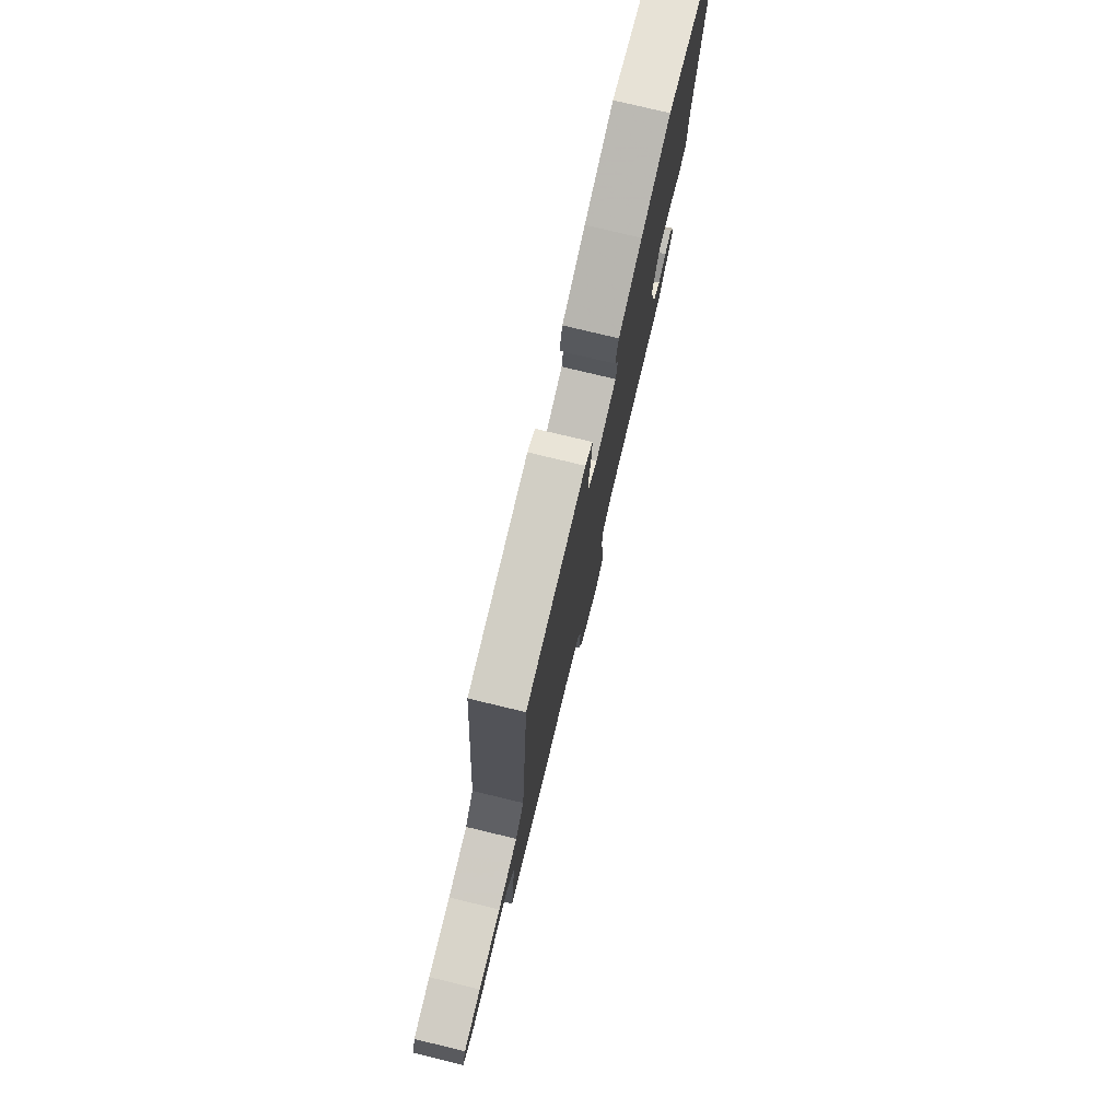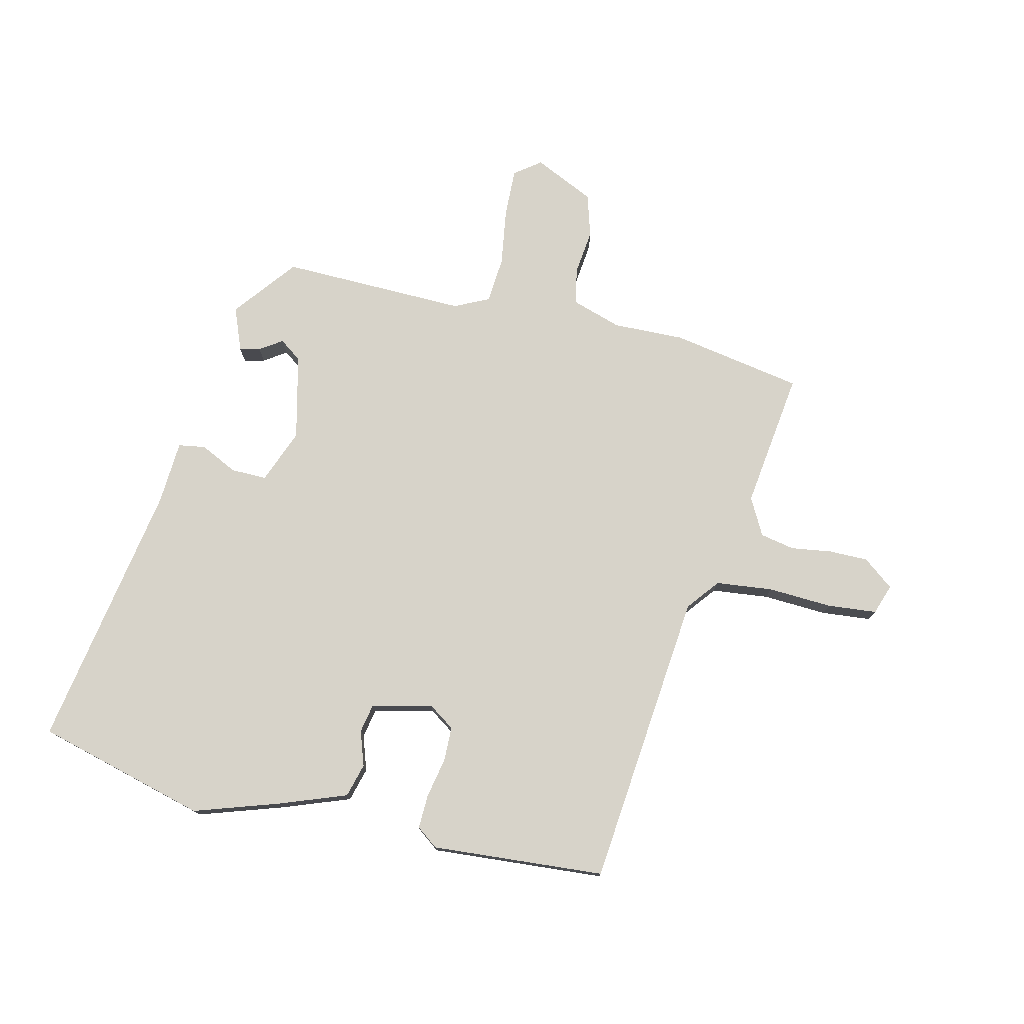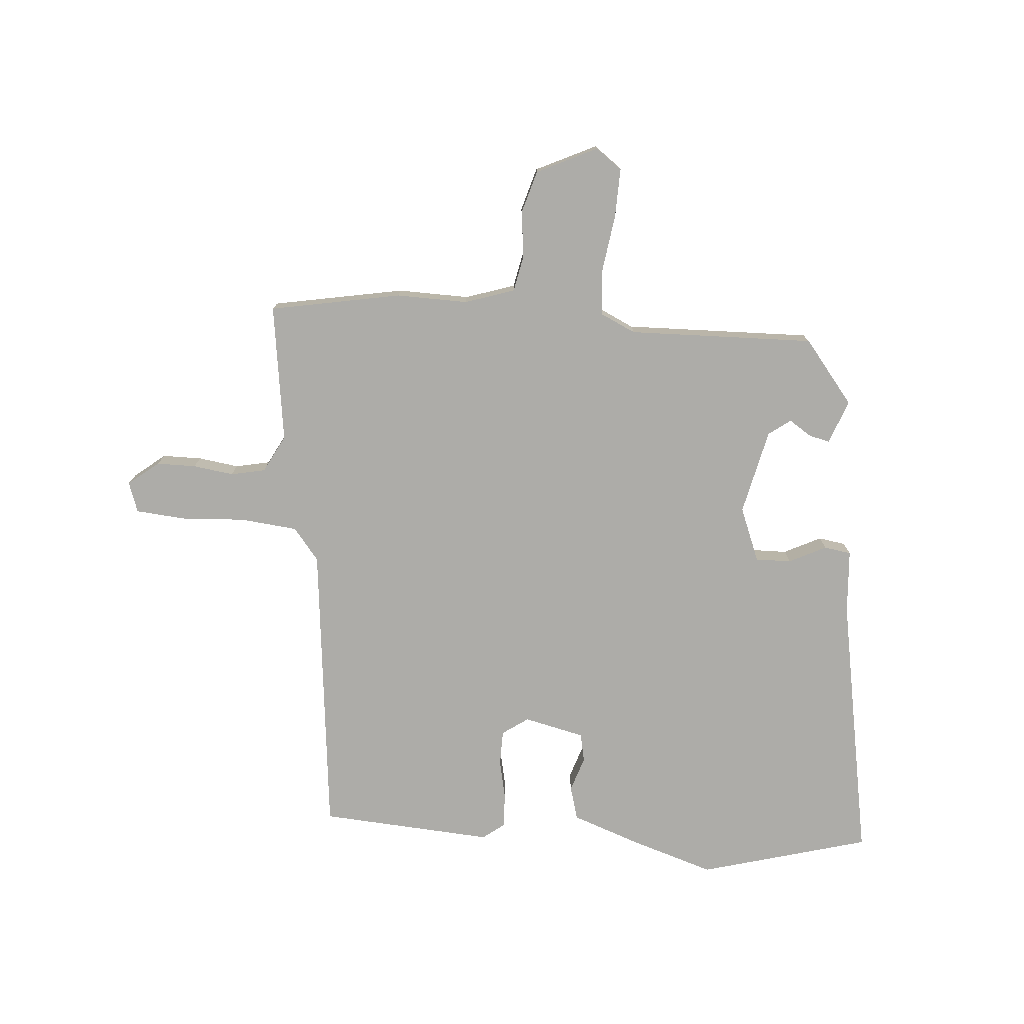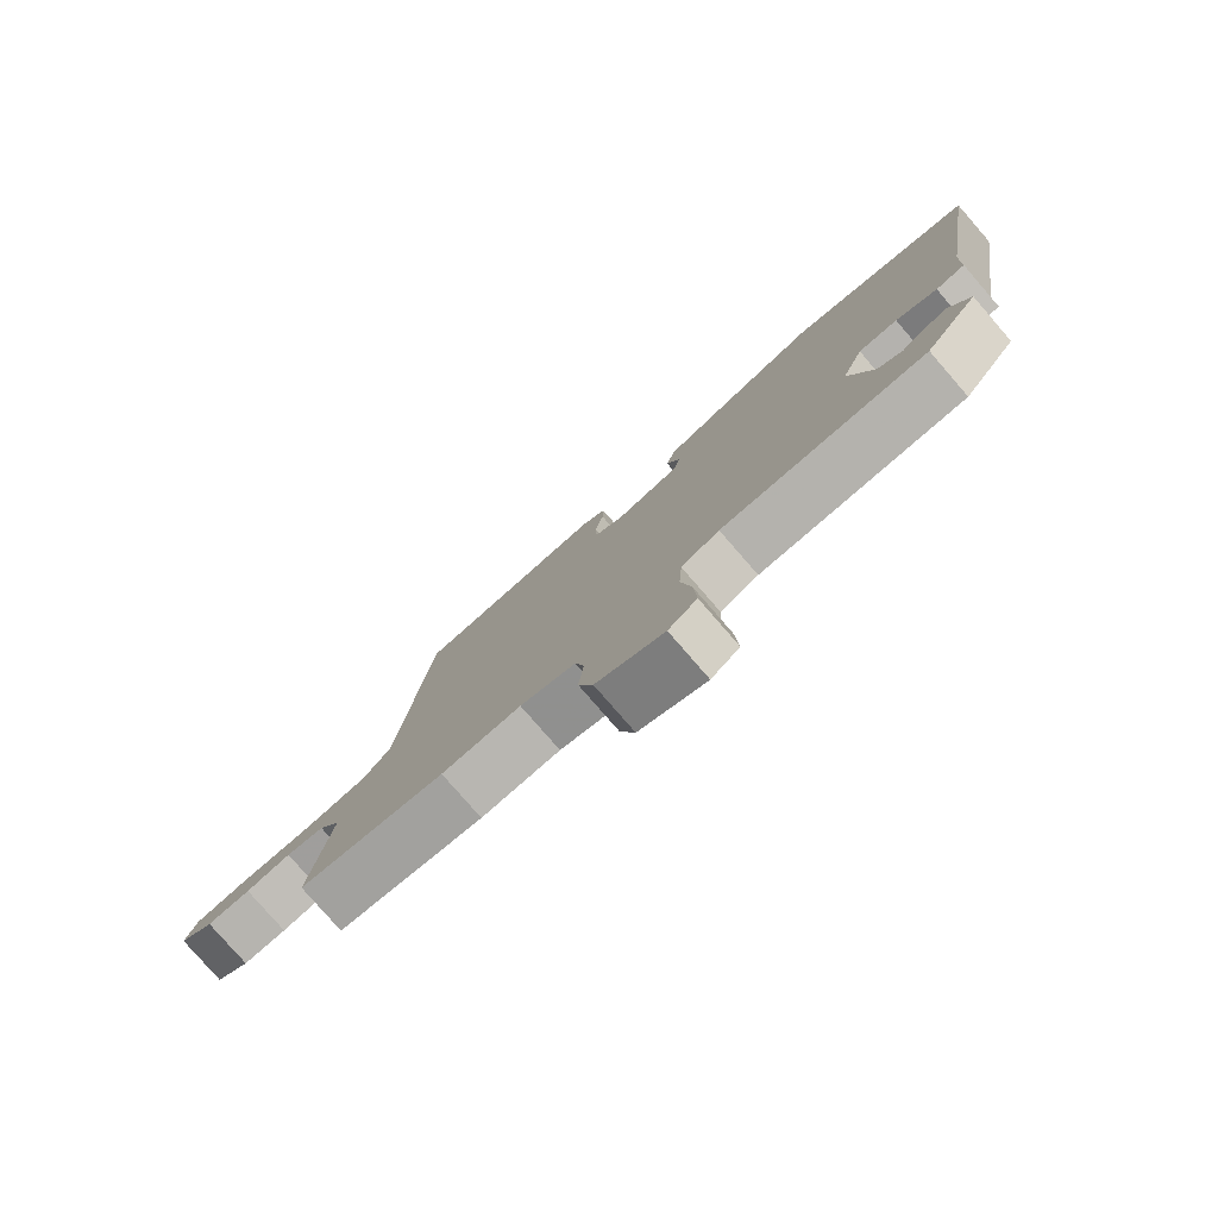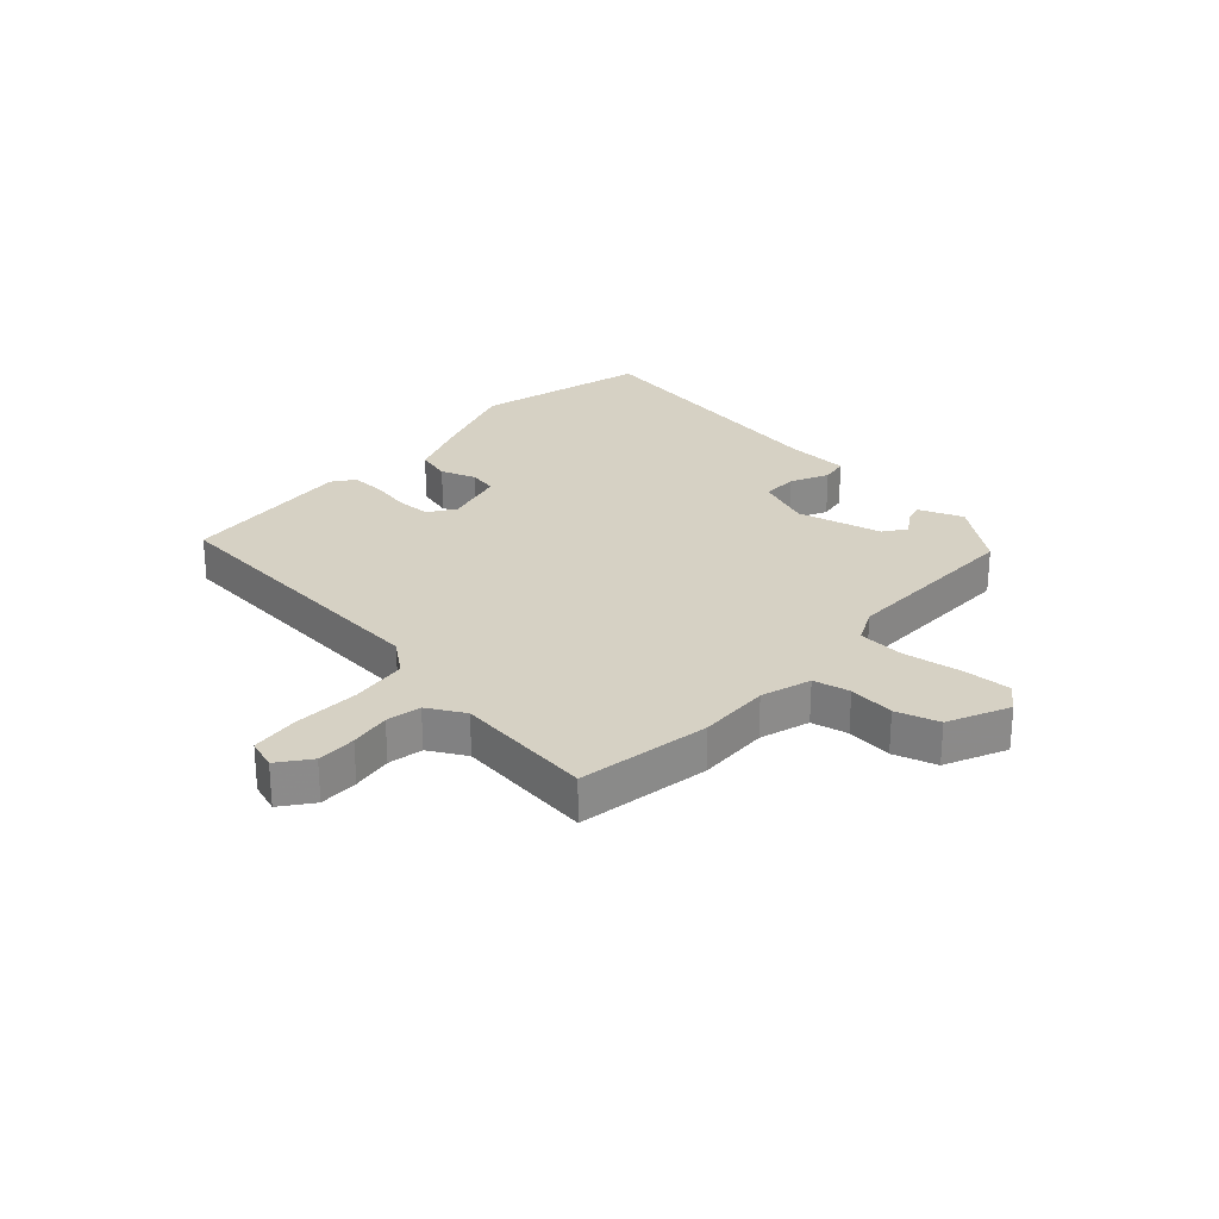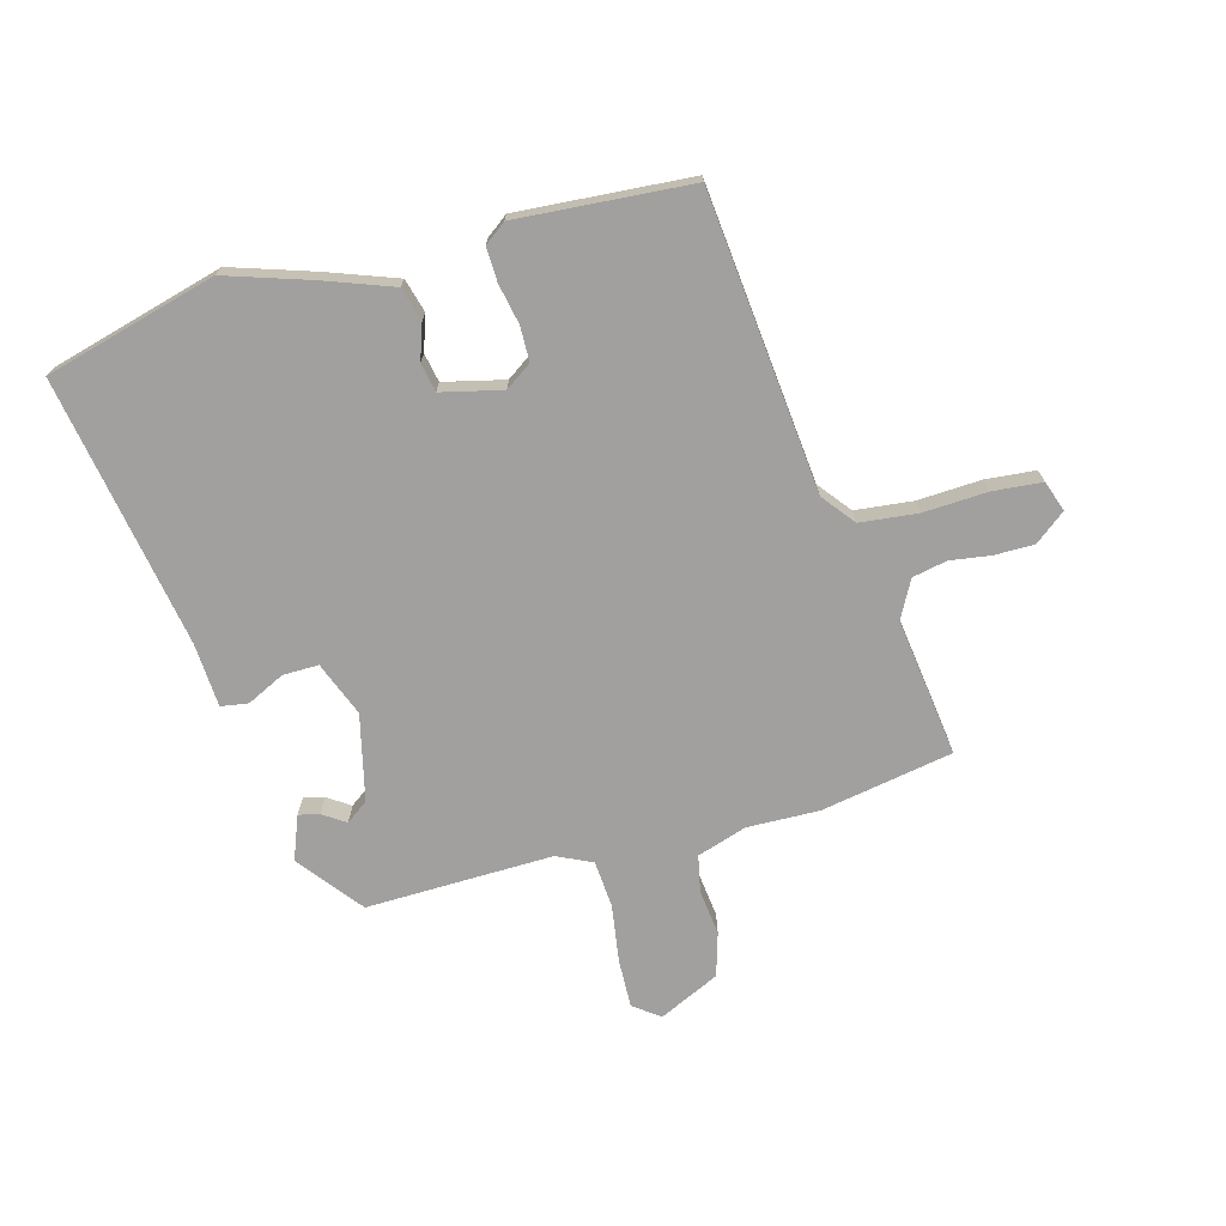
<metadata>
{"format":"obj","ext":"obj","renderer":"f3d","projection":"perspective","resolution":1024,"background":"white","views":[{"elev":77.7,"azim":103.5,"up":"+Z"},{"elev":76.4,"azim":14.0,"up":"+Y"},{"elev":-76.6,"azim":176.7,"up":"+Y"},{"elev":-79.7,"azim":-139.0,"up":"+Z"},{"elev":26.7,"azim":132.7,"up":"+Y"},{"elev":-71.8,"azim":16.1,"up":"+Y"}]}
</metadata>
<code>
v -0.602 0.07 0.474
v -0.31 0.07 0.548
v -0.167 0.07 0.499
v -0.052 0.07 0.455
v -0.037 0.07 0.397
v -0.058 0.07 0.338
v -0.049 0.07 0.289
v 0.054 0.07 0.263
v 0.099 0.07 0.293
v 0.101 0.07 0.352
v 0.088 0.07 0.421
v 0.087 0.07 0.479
v 0.124 0.07 0.506
v 0.42 0.07 0.48
v 0.463 0.07 -0.027
v 0.506 0.07 -0.083
v 0.603 0.07 -0.095
v 0.713 0.07 -0.091
v 0.797 0.07 -0.1
v 0.814 0.07 -0.152
v 0.761 0.07 -0.192
v 0.694 0.07 -0.191
v 0.625 0.07 -0.18
v 0.566 0.07 -0.191
v 0.531 0.07 -0.254
v 0.559 0.07 -0.49
v 0.334 0.07 -0.527
v 0.212 0.07 -0.522
v 0.127 0.07 -0.548
v 0.113 0.07 -0.61
v 0.121 0.07 -0.688
v 0.098 0.07 -0.761
v -0.006 0.07 -0.808
v -0.05 0.07 -0.774
v -0.046 0.07 -0.691
v -0.03 0.07 -0.594
v -0.035 0.07 -0.514
v -0.094 0.07 -0.485
v -0.412 0.07 -0.487
v -0.495 0.07 -0.378
v -0.465 0.07 -0.304
v -0.43 0.07 -0.313
v -0.392 0.07 -0.339
v -0.354 0.07 -0.312
v -0.318 0.07 -0.167
v -0.353 0.07 -0.074
v -0.414 0.07 -0.074
v -0.478 0.07 -0.104
v -0.524 0.07 -0.096
v -0.529 0.07 0.013
v -0.602 0 0.474
v -0.31 0 0.548
v -0.167 0 0.499
v -0.052 0 0.455
v -0.037 0 0.397
v -0.058 0 0.338
v -0.049 0 0.289
v 0.054 0 0.263
v 0.099 0 0.293
v 0.101 0 0.352
v 0.088 0 0.421
v 0.087 0 0.479
v 0.124 0 0.506
v 0.42 0 0.48
v 0.463 0 -0.027
v 0.506 0 -0.083
v 0.603 0 -0.095
v 0.713 0 -0.091
v 0.797 0 -0.1
v 0.814 0 -0.152
v 0.761 0 -0.192
v 0.694 0 -0.191
v 0.625 0 -0.18
v 0.566 0 -0.191
v 0.531 0 -0.254
v 0.559 0 -0.49
v 0.334 0 -0.527
v 0.212 0 -0.522
v 0.127 0 -0.548
v 0.113 0 -0.61
v 0.121 0 -0.688
v 0.098 0 -0.761
v -0.006 0 -0.808
v -0.05 0 -0.774
v -0.046 0 -0.691
v -0.03 0 -0.594
v -0.035 0 -0.514
v -0.094 0 -0.485
v -0.412 0 -0.487
v -0.495 0 -0.378
v -0.465 0 -0.304
v -0.43 0 -0.313
v -0.392 0 -0.339
v -0.354 0 -0.312
v -0.318 0 -0.167
v -0.353 0 -0.074
v -0.414 0 -0.074
v -0.478 0 -0.104
v -0.524 0 -0.096
v -0.529 0 0.013
f 47 48 49 50
f 4 5 6
f 3 4 6
f 2 3 6
f 1 2 6
f 50 1 6
f 47 50 6
f 46 47 6
f 45 46 6 7
f 44 45 7 8
f 41 42 43
f 40 41 43
f 39 40 43
f 38 39 43 44
f 44 8 9
f 38 44 9
f 37 38 9
f 34 35 36
f 33 34 36
f 32 33 36
f 31 32 36
f 30 31 36
f 36 37 9
f 30 36 9
f 29 30 9
f 25 26 27 28
f 29 9 10
f 28 29 10
f 25 28 10
f 24 25 10
f 21 22 23
f 20 21 23
f 19 20 23
f 18 19 23
f 17 18 23
f 16 17 23 24
f 24 10 11
f 16 24 11
f 15 16 11
f 13 14 15
f 12 13 15
f 11 12 15
f 100 99 98 97
f 56 55 54
f 56 54 53
f 56 53 52
f 56 52 51
f 56 51 100
f 56 100 97
f 56 97 96
f 57 56 96 95
f 58 57 95 94
f 93 92 91
f 93 91 90
f 93 90 89
f 94 93 89 88
f 59 58 94
f 59 94 88
f 59 88 87
f 86 85 84
f 86 84 83
f 86 83 82
f 86 82 81
f 86 81 80
f 59 87 86
f 59 86 80
f 59 80 79
f 78 77 76 75
f 60 59 79
f 60 79 78
f 60 78 75
f 60 75 74
f 73 72 71
f 73 71 70
f 73 70 69
f 73 69 68
f 73 68 67
f 74 73 67 66
f 61 60 74
f 61 74 66
f 61 66 65
f 65 64 63
f 65 63 62
f 65 62 61
f 1 51 52 2
f 2 52 53 3
f 3 53 54 4
f 4 54 55 5
f 5 55 56 6
f 6 56 57 7
f 7 57 58 8
f 8 58 59 9
f 9 59 60 10
f 10 60 61 11
f 11 61 62 12
f 12 62 63 13
f 13 63 64 14
f 14 64 65 15
f 15 65 66 16
f 16 66 67 17
f 17 67 68 18
f 18 68 69 19
f 19 69 70 20
f 20 70 71 21
f 21 71 72 22
f 22 72 73 23
f 23 73 74 24
f 24 74 75 25
f 25 75 76 26
f 26 76 77 27
f 27 77 78 28
f 28 78 79 29
f 29 79 80 30
f 30 80 81 31
f 31 81 82 32
f 32 82 83 33
f 33 83 84 34
f 34 84 85 35
f 35 85 86 36
f 36 86 87 37
f 37 87 88 38
f 38 88 89 39
f 39 89 90 40
f 40 90 91 41
f 41 91 92 42
f 42 92 93 43
f 43 93 94 44
f 44 94 95 45
f 45 95 96 46
f 46 96 97 47
f 47 97 98 48
f 48 98 99 49
f 49 99 100 50
f 50 100 51 1

</code>
